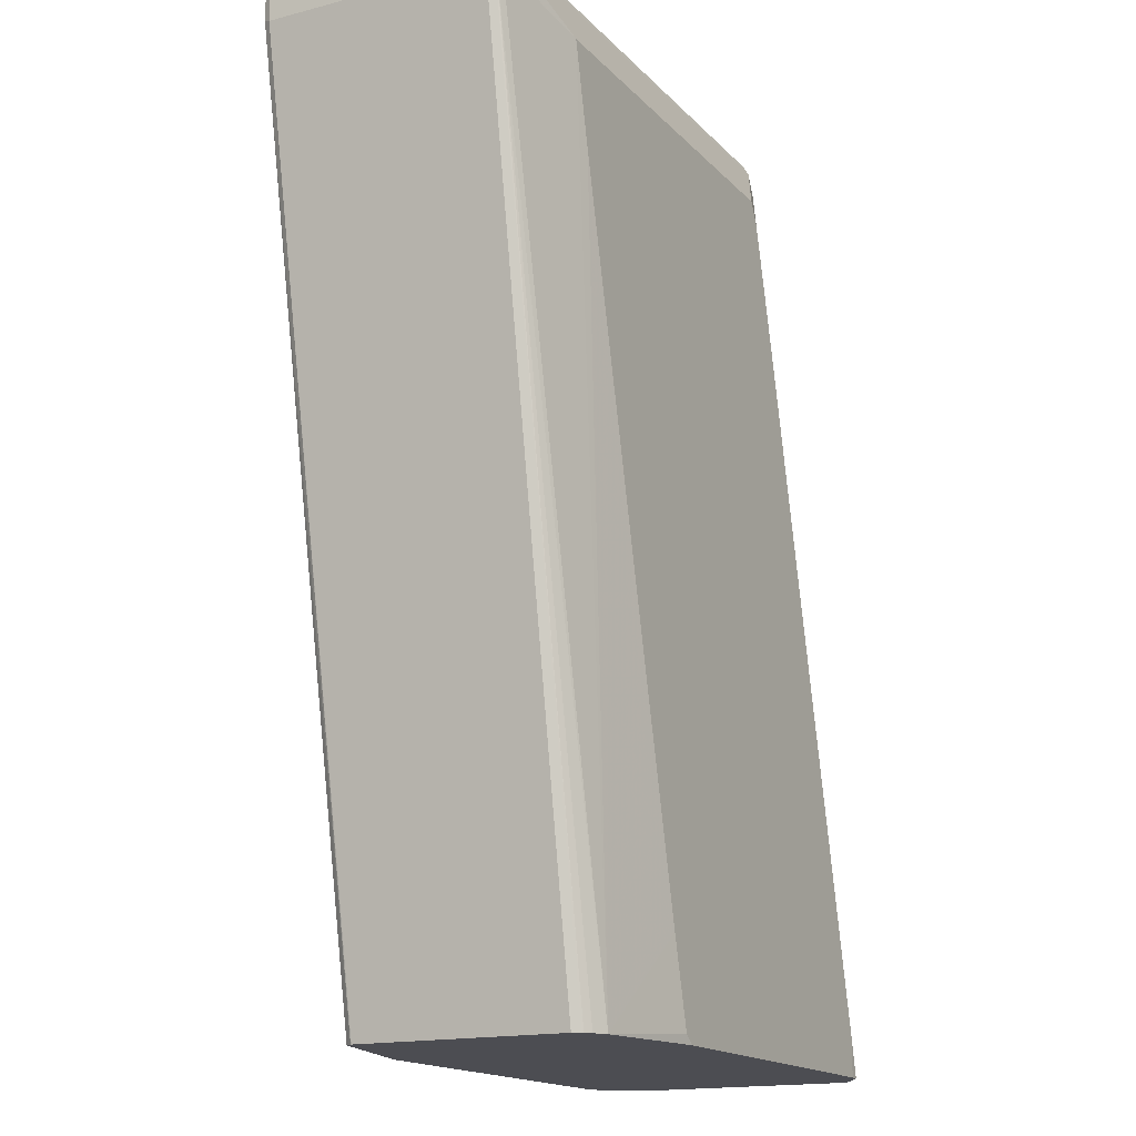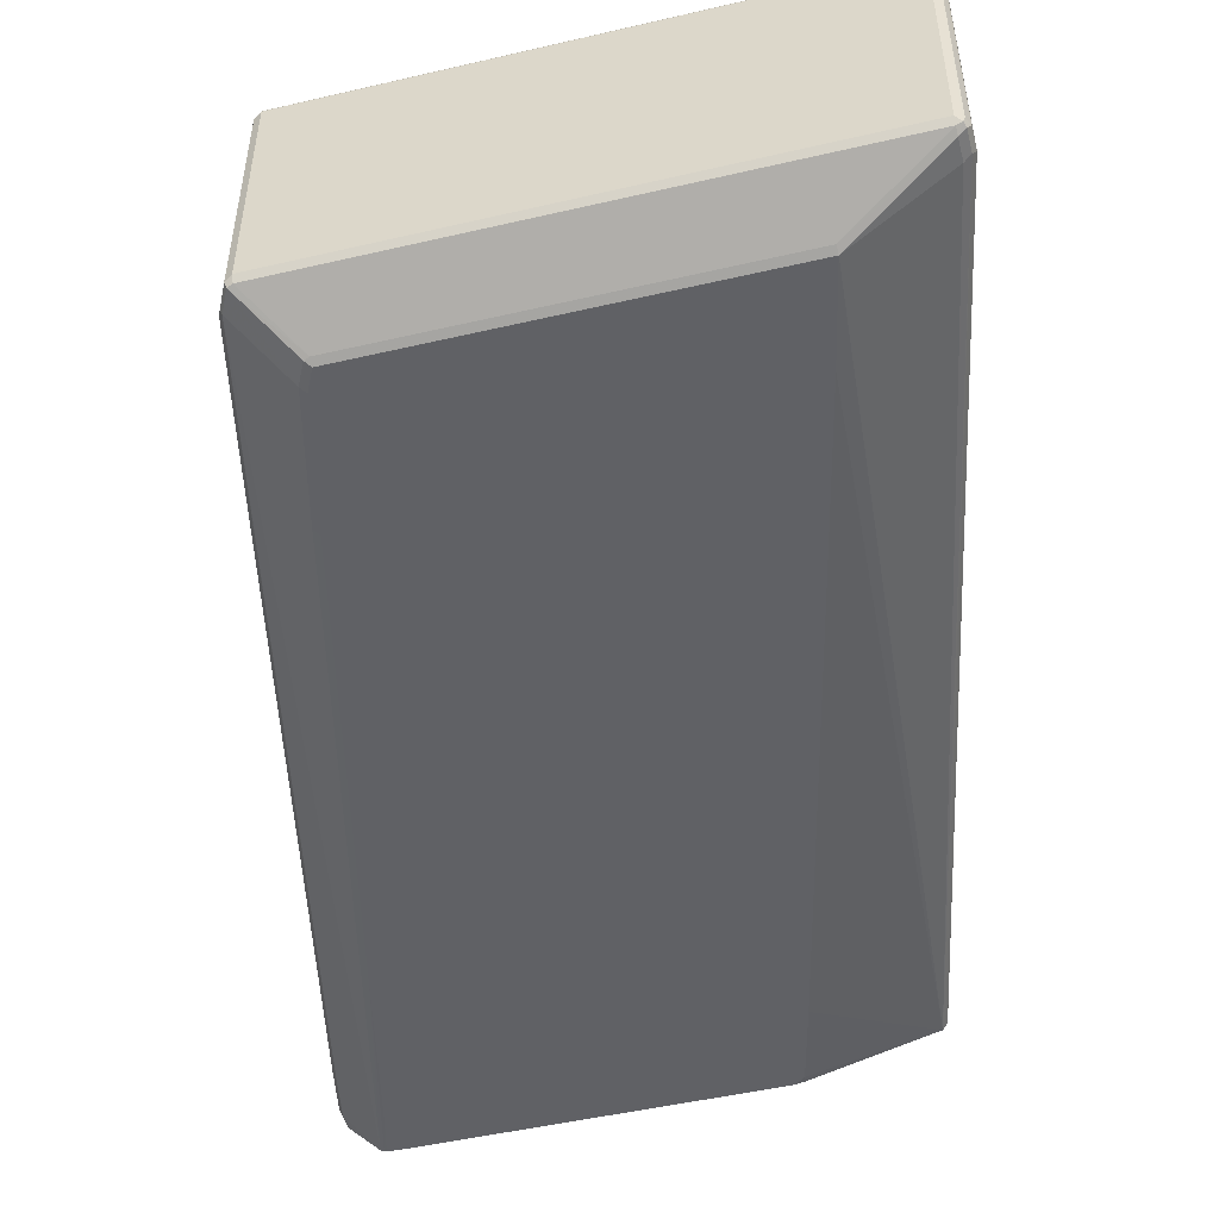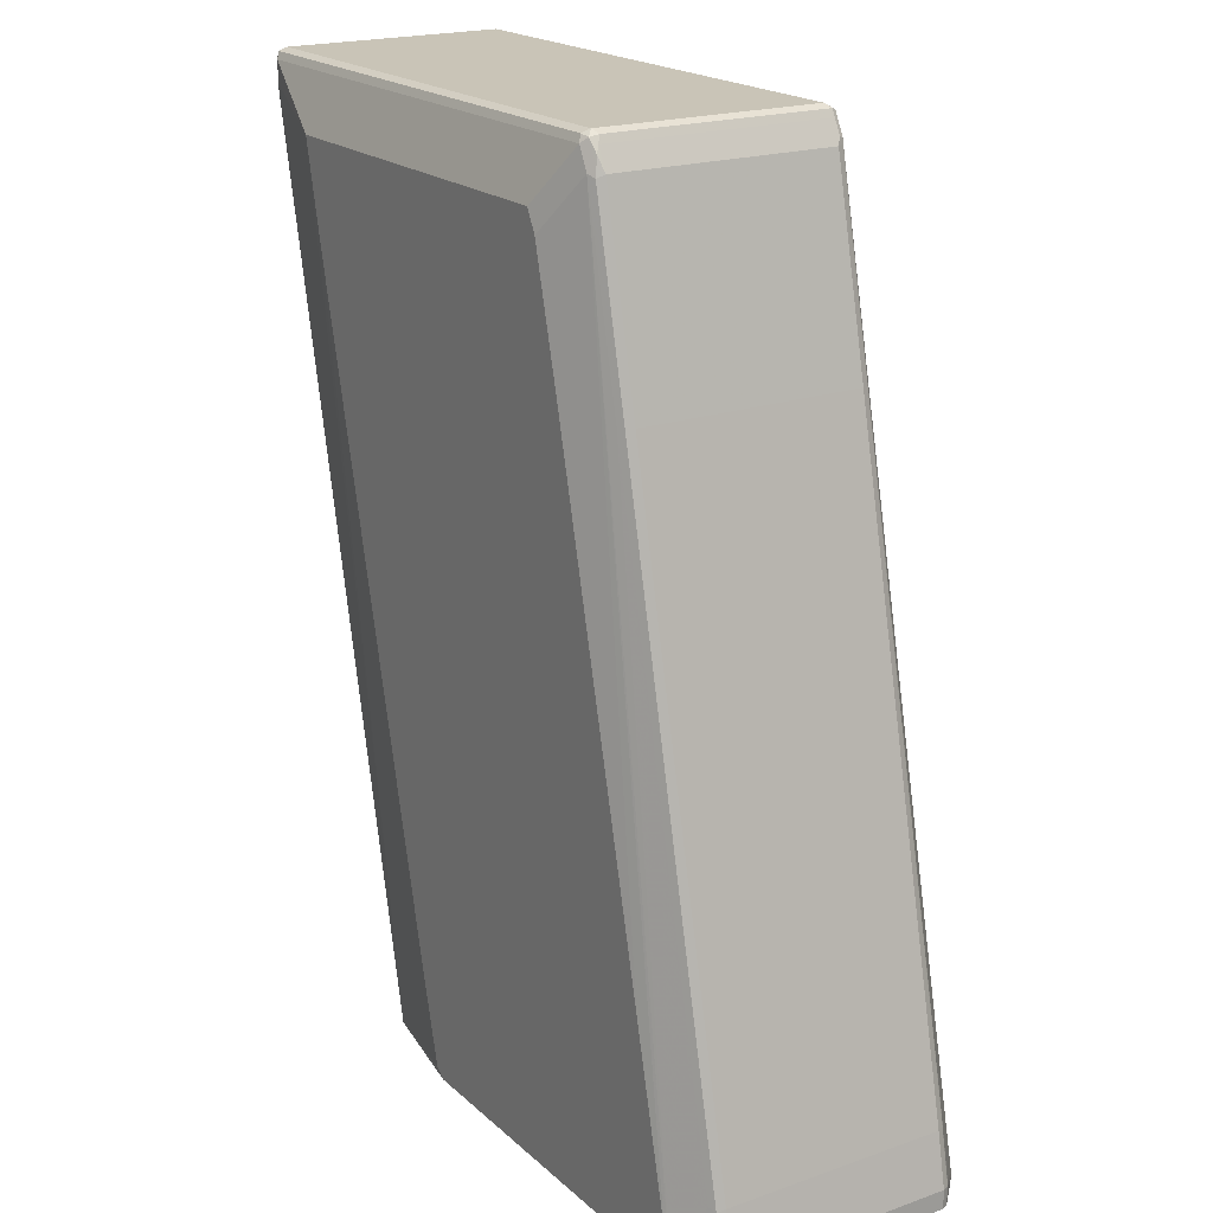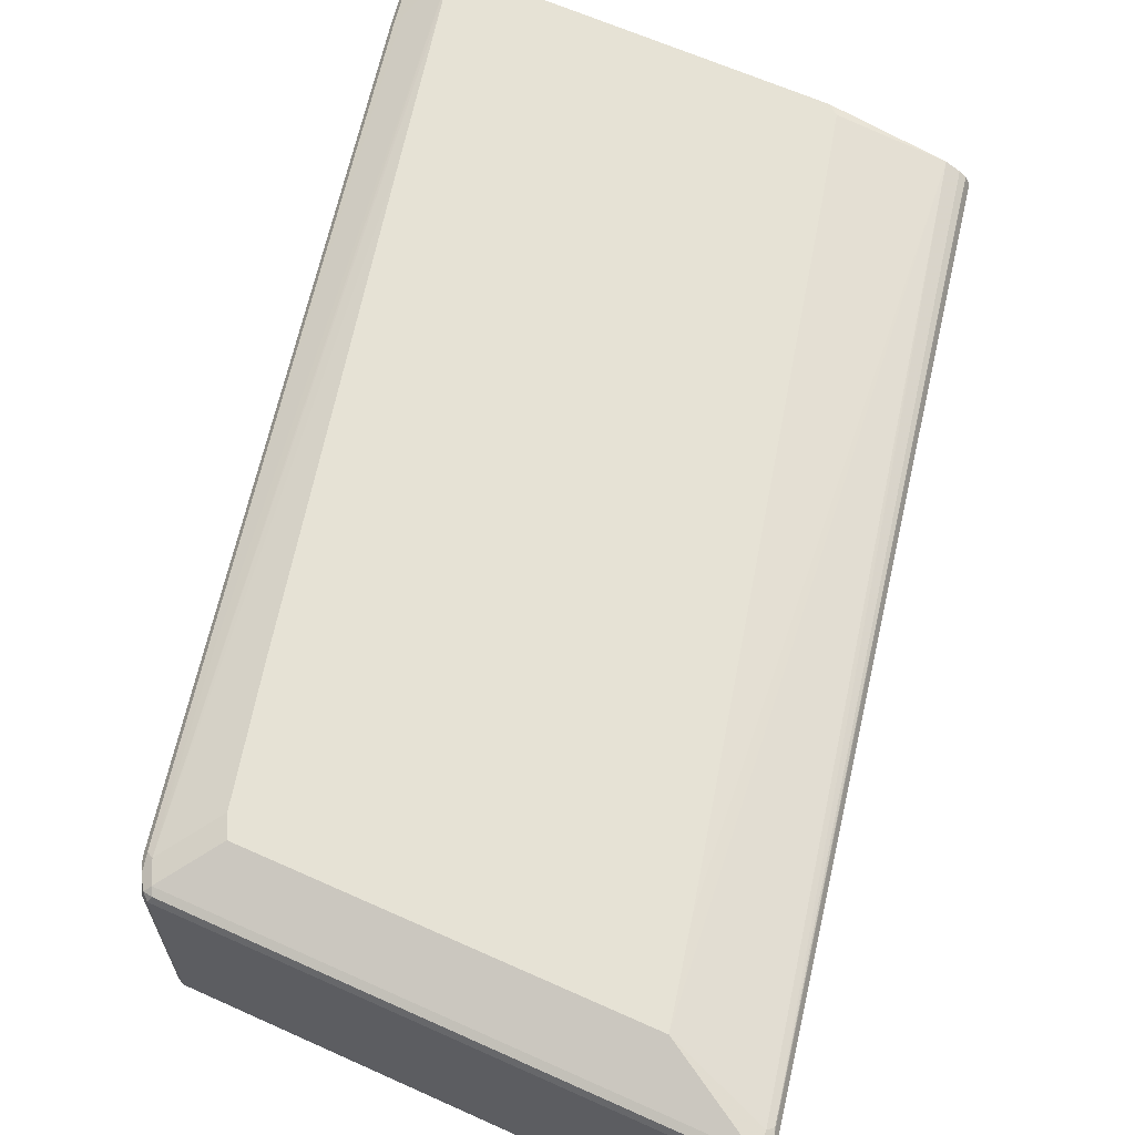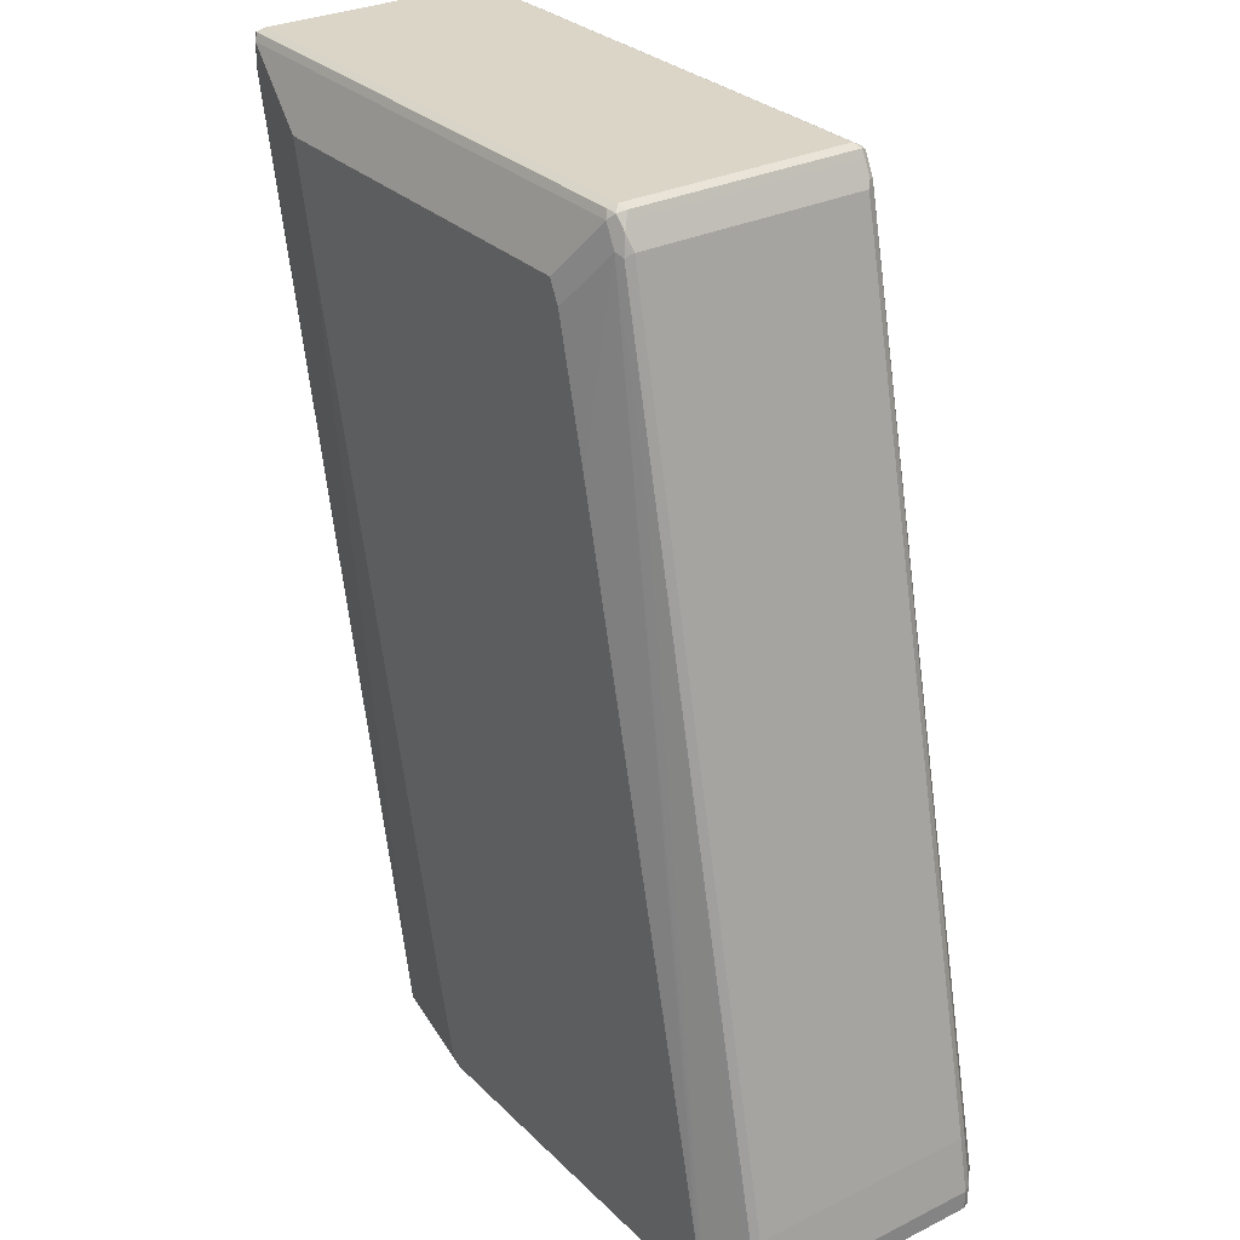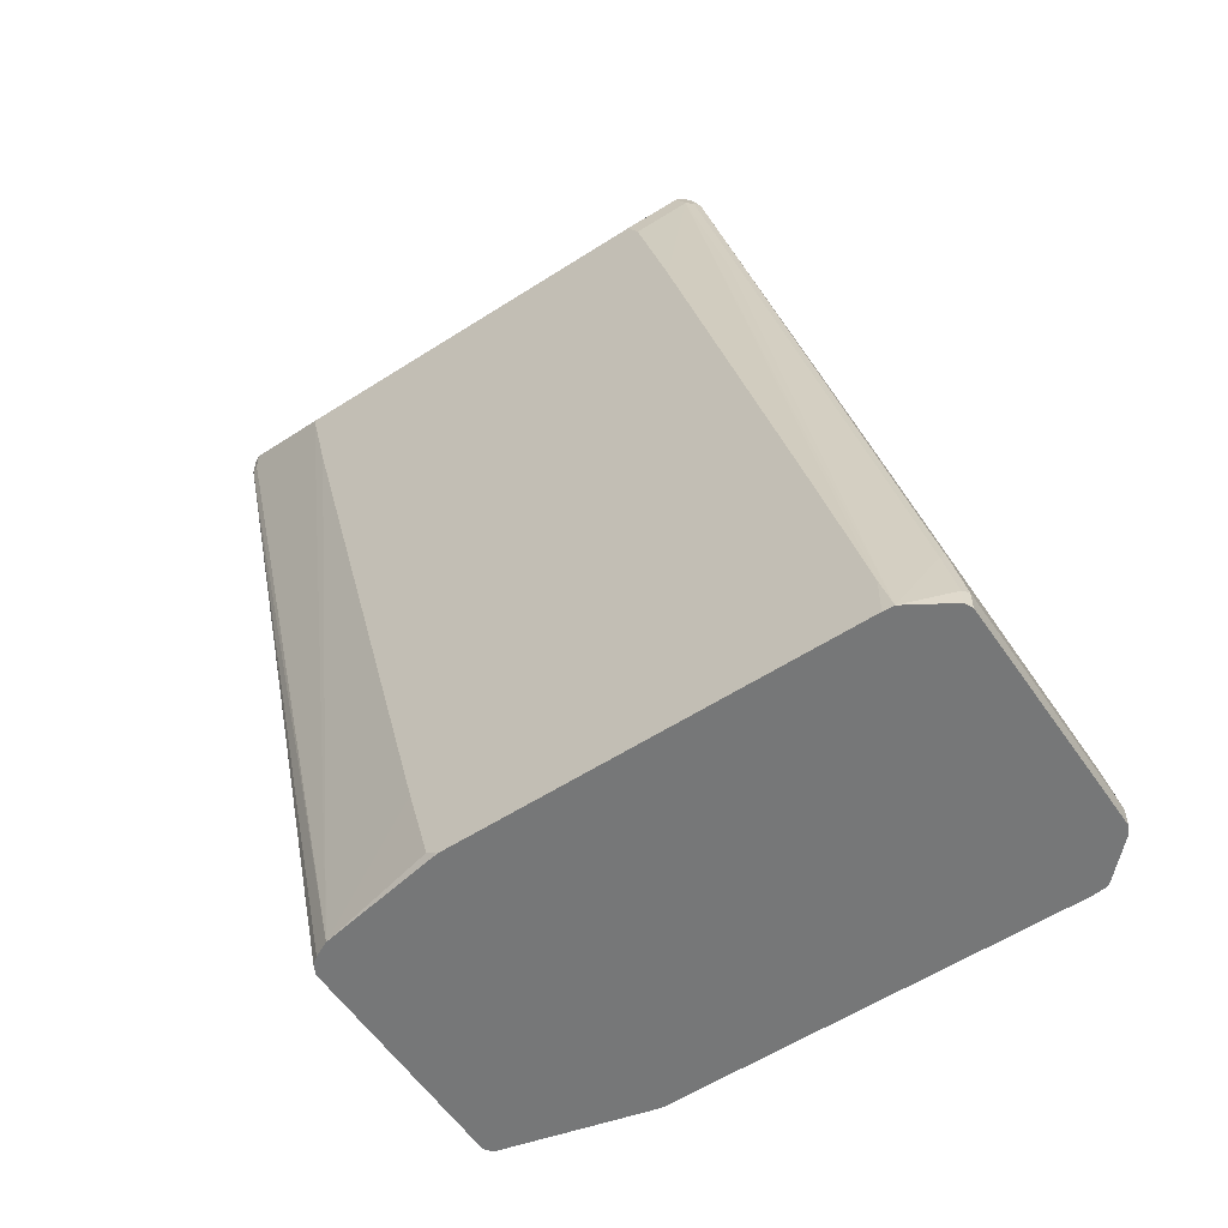
<metadata>
{"format":"obj","ext":"obj","renderer":"f3d","projection":"perspective","resolution":1024,"background":"white","views":[{"elev":-16.4,"azim":117.9,"up":"+Z"},{"elev":-49.3,"azim":14.4,"up":"+Y"},{"elev":20.0,"azim":-122.8,"up":"+Z"},{"elev":64.0,"azim":24.4,"up":"+Y"},{"elev":29.6,"azim":-125.8,"up":"+Z"},{"elev":-57.0,"azim":-146.1,"up":"+Z"}]}
</metadata>
<code>
v 0.753 -0.08858 0.5492
v 0.753 0.09744 0.5492
v 0.753 -0.08858 0.567
v 0.75 -0.09448 0.5522
v 0.6056 -0.0894 -0.1929
v 0.6058 -0.08858 -0.1929
v 0.75 0.1033 0.5492
v 0.753 0.09744 0.567
v 0.6058 0.08858 -0.1929
v 0.7508 0.1019 0.5714
v 0.75 -0.08858 0.5728
v 0.7486 -0.09302 0.5736
v 0.75 -0.09448 0.5699
v 0.7442 -0.09744 0.5492
v 0.6015 -0.09523 -0.1929
v 0.6038 -0.092 -0.1929
v 0.7486 0.1041 0.5448
v 0.75 0.1033 0.567
v 0.6026 0.09506 -0.1929
v 0.6019 0.09639 -0.1929
v 0.7471 0.1033 0.5728
v 0.7442 0.09744 0.5758
v 0.75 0.09744 0.5728
v 0.7442 0.1063 0.567
v 0.3101 -0.09448 0.5728
v 0.7442 -0.09448 0.5728
v 0.7442 -0.09744 0.567
v 0.7442 -0.08858 0.5758
v 0.3101 -0.08858 0.5758
v 0.6644 -0.124 0.5226
v 0.5581 -0.124 0.07092
v 0.5138 -0.124 -0.1152
v 0.4961 -0.124 -0.186
v 0.4947 -0.1226 -0.1929
v 0.6467 -0.124 0.4429
v 0.7442 0.1063 0.5492
v 0.5965 0.1004 -0.1929
v 0.5847 0.1063 -0.1929
v 0.313 0.1033 0.5728
v 0.3101 0.09744 0.5758
v 0.3101 0.1063 0.567
v 0.6644 0.124 0.5226
v 0.3056 -0.09523 0.5714
v 0.3455 -0.1211 0.5286
v 0.6644 -0.1211 0.5286
v 0.3042 -0.09154 0.5728
v 0.3455 -0.124 0.5226
v 0.4872 -0.124 -0.1929
v 0.4872 0.124 -0.1929
v 0.4961 0.124 -0.186
v 0.5138 0.124 -0.1152
v 0.5581 0.124 0.07092
v 0.6467 0.124 0.4429
v 0.3056 0.1019 0.5714
v 0.3042 0.09448 0.5728
v 0.3012 0.1063 0.5492
v 0.3455 0.124 0.5226
v 0.3367 0.124 0.505
v 0.2953 -0.09154 0.5551
v 0.2968 -0.09523 0.5536
v 0.3322 -0.1218 0.5094
v 0.3411 -0.1218 0.5271
v 0.3012 -0.08858 0.567
v 0.3367 -0.124 0.505
v 0.1772 -0.124 -0.1929
v 0.1772 0.124 -0.1929
v 0.2983 0.1004 0.561
v 0.3012 0.09744 0.567
v 0.2968 0.1019 0.5536
v 0.2658 0.1063 0.3897
v 0.2599 0.1033 0.3868
v 0.2953 0.1033 0.5463
v 0.3101 0.124 0.3986
v 0.2126 0.124 -0.00884
v 0.1772 0.124 -0.1594
v 0.1688 0.1236 -0.1929
v 0.2923 -0.08858 0.5492
v 0.3056 -0.1218 0.4031
v 0.2953 -0.09448 0.5492
v 0.2776 -0.09448 0.4695
v 0.2599 -0.09448 0.3897
v 0.2614 -0.09523 0.3942
v 0.1639 -0.1218 -0.1904
v 0.2082 -0.1218 -0.0044
v 0.3101 -0.124 0.3986
v 0.1683 -0.1233 -0.1929
v 0.1772 -0.124 -0.1594
v 0.2923 0.09744 0.5492
v 0.1506 0.1063 -0.1328
v 0.257 0.09744 0.3897
v 0.1447 0.1033 -0.1358
v 0.1417 0.09744 -0.1328
v 0.1359 0.1033 -0.1929
v 0.1359 0.1033 -0.1801
v 0.257 -0.08858 0.3897
v 0.1417 -0.08858 -0.1328
v 0.1447 -0.09448 -0.1328
v 0.1462 -0.09523 -0.1284
v 0.1373 -0.09523 -0.1727
v 0.1631 -0.1214 -0.1929
v 0.1663 -0.123 -0.1929
v 0.2126 -0.124 -0.00884
v 0.1329 0.09744 -0.1772
v 0.1329 0.09744 -0.1929
v 0.1329 -0.08858 -0.1772
v 0.1359 -0.09448 -0.1772
v 0.1359 -0.09448 -0.1929
v 0.1329 -0.08858 -0.1929
f 1 2 8
f 54 67 68
f 54 68 55
f 54 69 67
f 56 70 71
f 56 71 72
f 56 72 69
f 56 58 73
f 56 73 74
f 56 74 75
f 56 75 76
f 47 61 64
f 56 76 70
f 59 63 77
f 60 78 61
f 60 77 79
f 60 79 80
f 60 80 81
f 60 81 82
f 60 82 83
f 60 83 84
f 60 84 78
f 61 78 85
f 59 77 60
f 47 62 61
f 46 63 59
f 46 68 63
f 39 54 40
f 40 54 55
f 41 56 69
f 41 69 54
f 41 57 58
f 41 58 56
f 42 53 52
f 42 52 51
f 42 51 50
f 42 50 49
f 42 49 66
f 42 66 75
f 42 75 74
f 42 74 73
f 42 73 58
f 42 58 57
f 43 46 59
f 43 59 60
f 43 60 61
f 43 61 62
f 43 62 44
f 44 62 47
f 46 55 68
f 61 85 64
f 63 68 88
f 63 88 77
f 65 87 86
f 83 100 101
f 83 101 102
f 83 102 84
f 86 87 101
f 87 102 101
f 90 92 96
f 90 96 95
f 91 94 103
f 91 103 92
f 92 103 105
f 92 105 96
f 93 104 103
f 93 103 94
f 96 105 106
f 96 106 97
f 97 106 99
f 97 99 98
f 99 106 100
f 100 106 107
f 103 104 108
f 103 108 105
f 105 108 107
f 105 107 106
f 83 99 100
f 39 41 54
f 83 98 99
f 81 98 82
f 66 76 75
f 67 69 88
f 67 88 68
f 69 72 88
f 70 76 89
f 70 89 71
f 71 90 88
f 71 88 72
f 71 89 91
f 71 91 92
f 71 92 90
f 76 93 94
f 76 94 91
f 76 91 89
f 77 95 81
f 77 81 80
f 77 88 90
f 77 90 95
f 78 84 102
f 78 102 85
f 81 95 96
f 81 96 97
f 81 97 98
f 82 98 83
f 38 53 42
f 77 80 79
f 38 51 52
f 5 107 108
f 5 108 104
f 5 104 93
f 5 93 76
f 5 76 66
f 5 66 49
f 5 49 38
f 5 38 37
f 5 37 20
f 5 20 19
f 5 100 107
f 5 19 9
f 7 17 18
f 7 9 19
f 7 19 20
f 7 20 17
f 8 18 10
f 10 21 22
f 10 22 23
f 10 23 11
f 10 18 24
f 10 24 21
f 5 9 6
f 5 101 100
f 5 86 101
f 5 65 86
f 38 52 53
f 1 8 3
f 1 3 13
f 1 13 4
f 1 4 5
f 1 5 6
f 1 6 9
f 1 9 2
f 2 7 18
f 2 18 8
f 2 9 7
f 3 8 10
f 3 10 11
f 3 11 12
f 3 12 13
f 4 13 27
f 4 27 14
f 4 14 15
f 4 16 5
f 5 16 15
f 5 15 34
f 5 34 48
f 5 48 65
f 11 23 12
f 12 25 26
f 4 15 16
f 12 27 13
f 25 45 26
f 25 29 43
f 26 45 27
f 27 45 30
f 29 46 43
f 29 40 55
f 29 55 46
f 30 45 44
f 30 44 47
f 30 47 64
f 30 64 85
f 30 85 102
f 30 87 65
f 30 65 48
f 30 48 33
f 30 33 32
f 30 32 31
f 30 31 35
f 33 48 34
f 36 38 42
f 38 49 50
f 12 26 27
f 38 50 51
f 25 44 45
f 25 43 44
f 30 102 87
f 24 42 57
f 12 23 22
f 12 22 28
f 24 57 41
f 12 28 29
f 12 29 25
f 14 27 30
f 14 30 15
f 15 31 32
f 15 33 34
f 15 30 35
f 15 35 31
f 17 36 24
f 15 32 33
f 17 20 37
f 24 36 42
f 17 37 38
f 17 38 36
f 21 39 40
f 21 40 22
f 21 24 41
f 21 41 39
f 22 29 28
f 17 24 18
f 22 40 29

</code>
